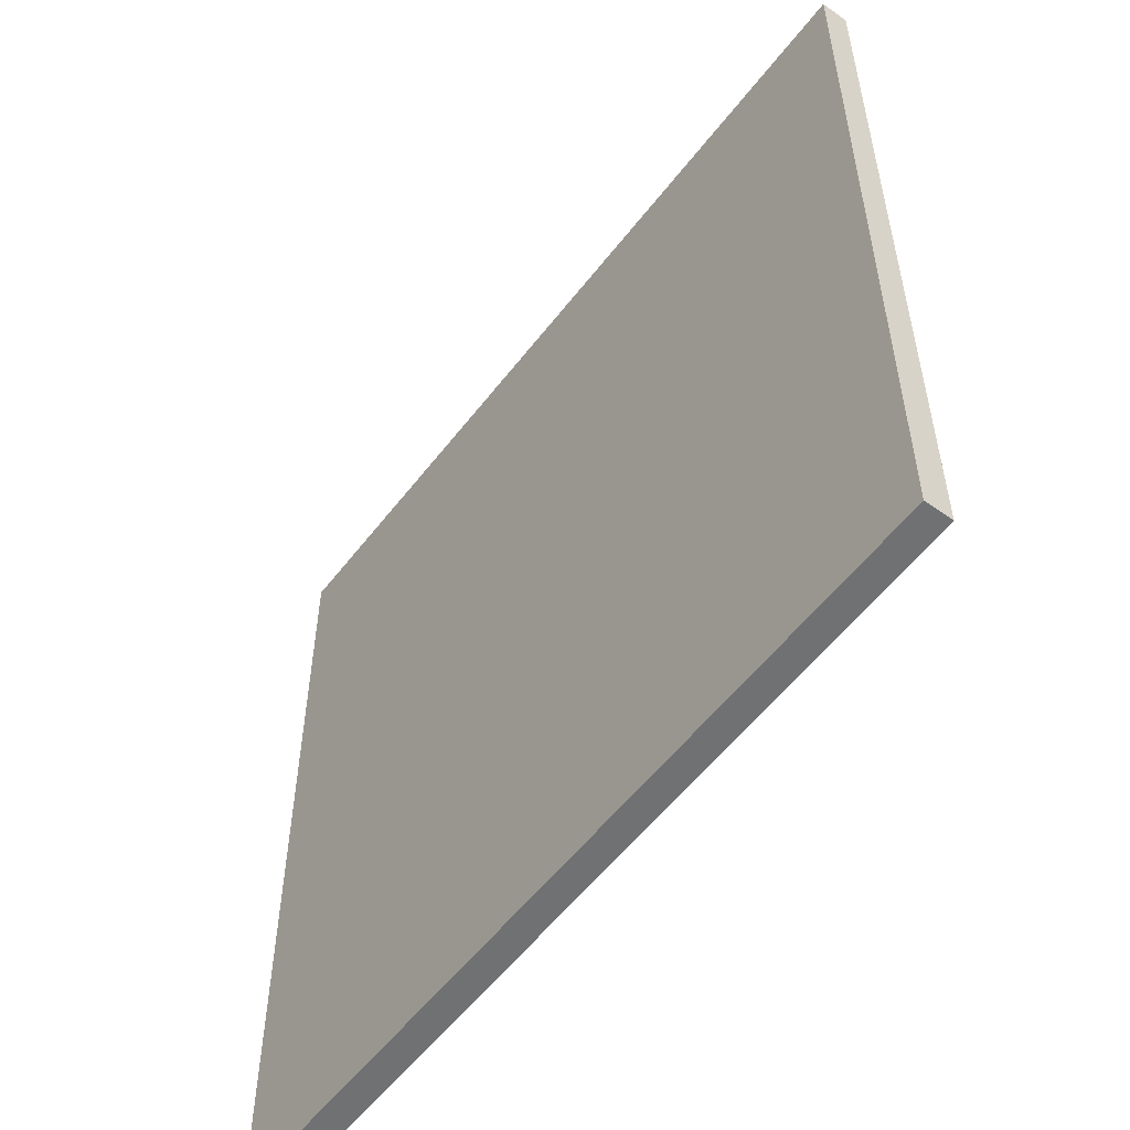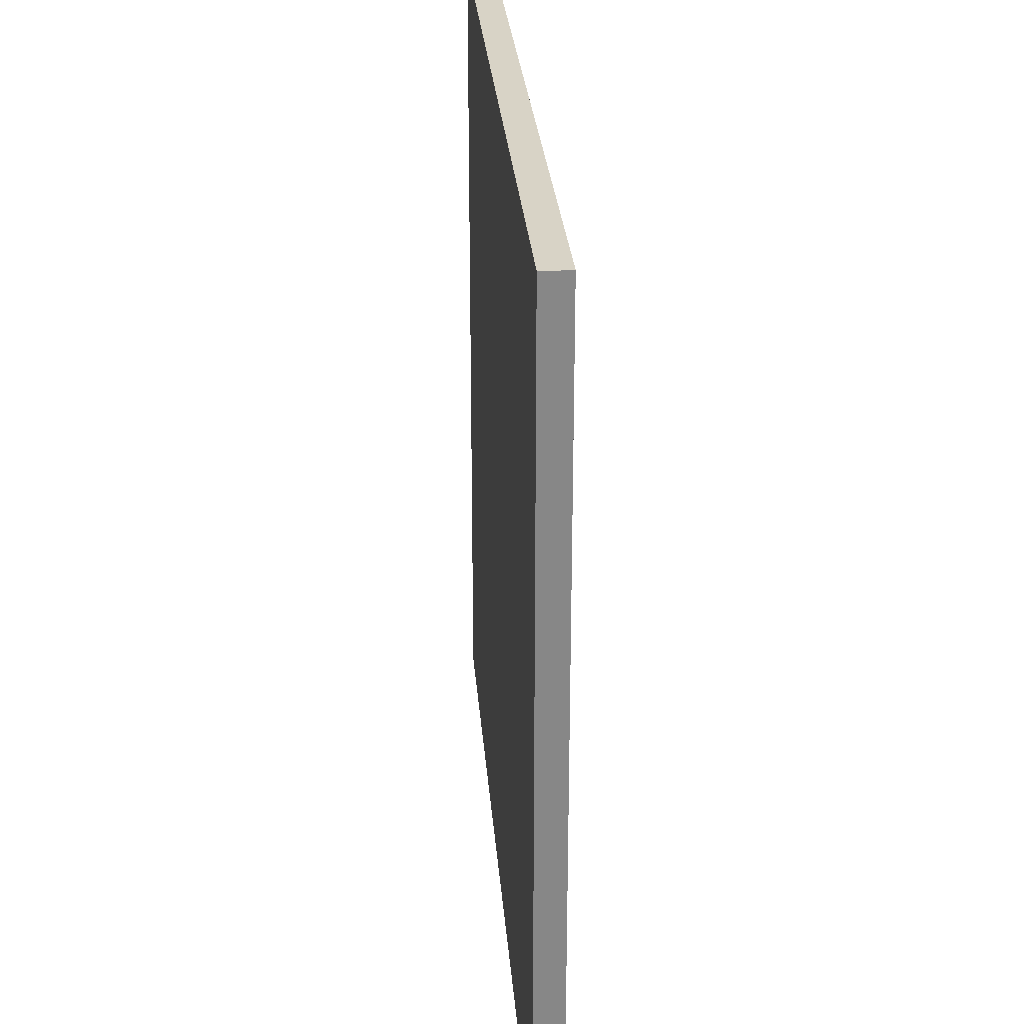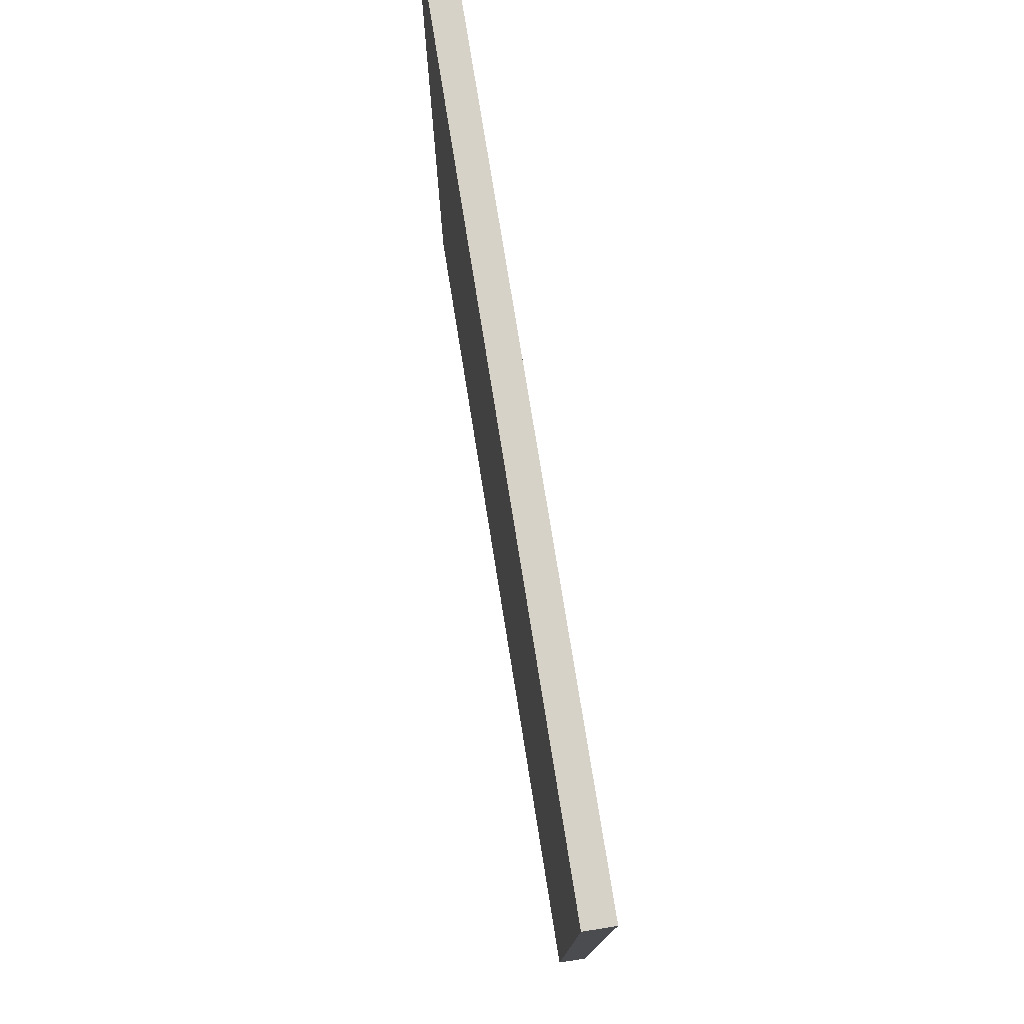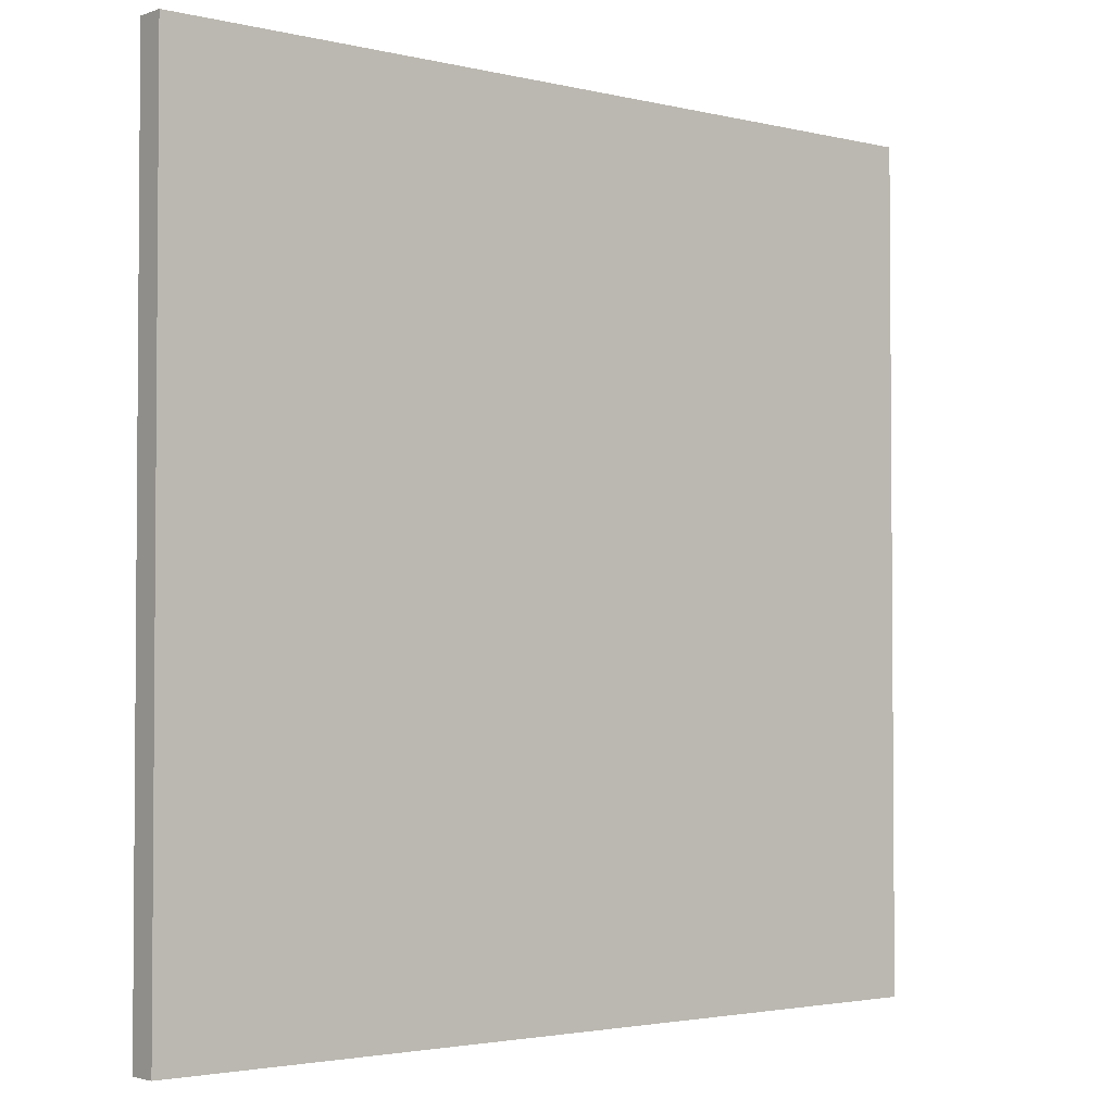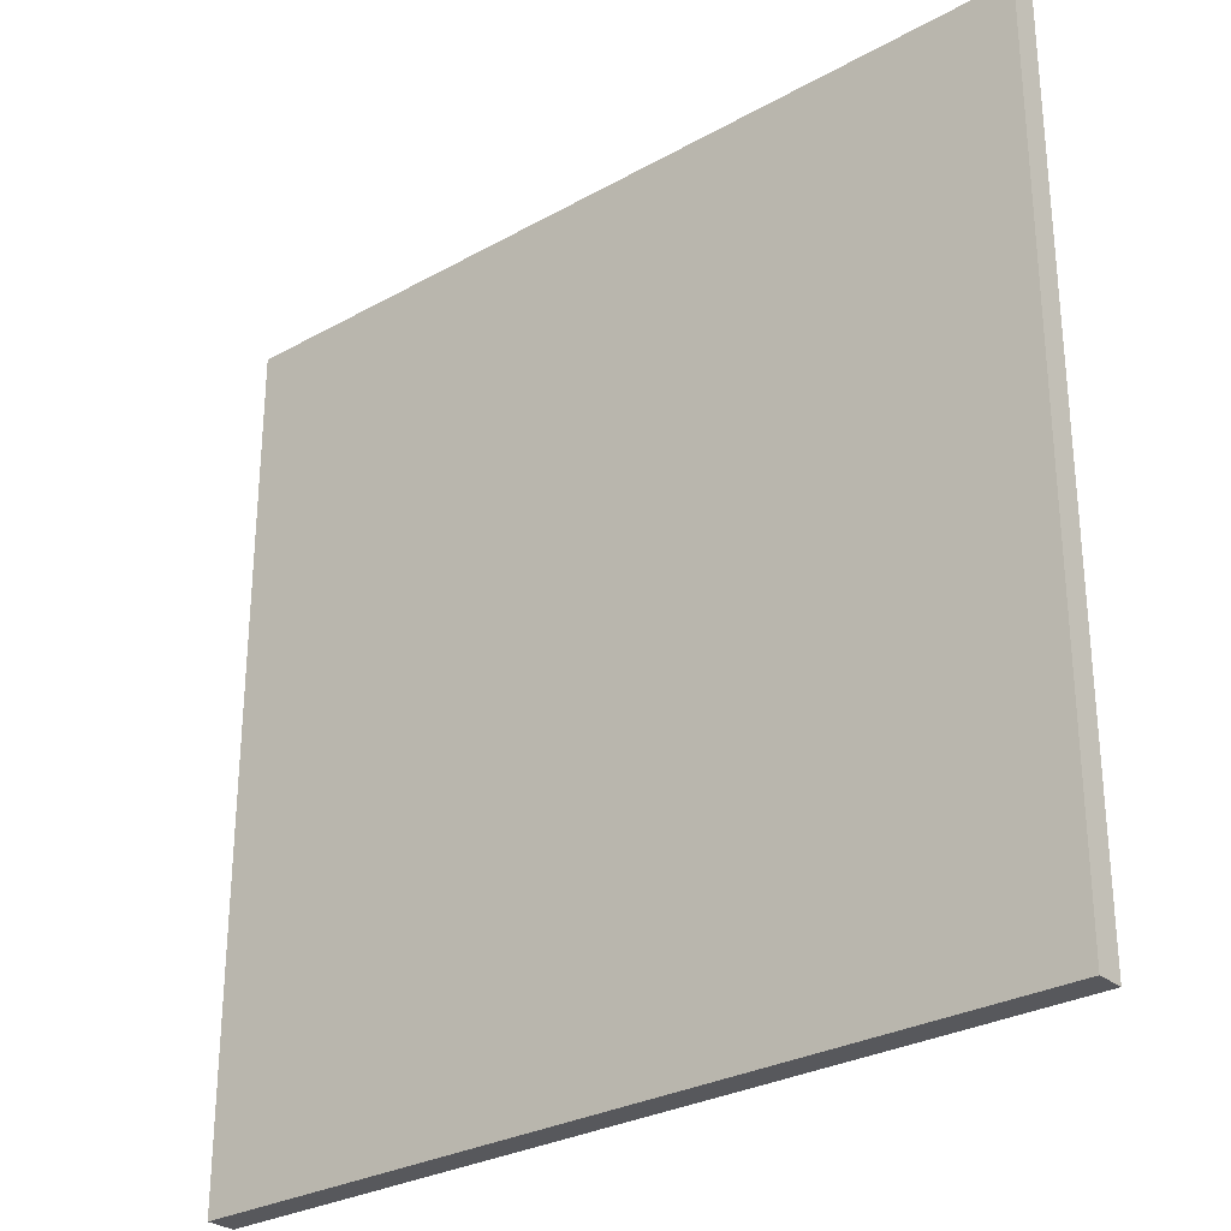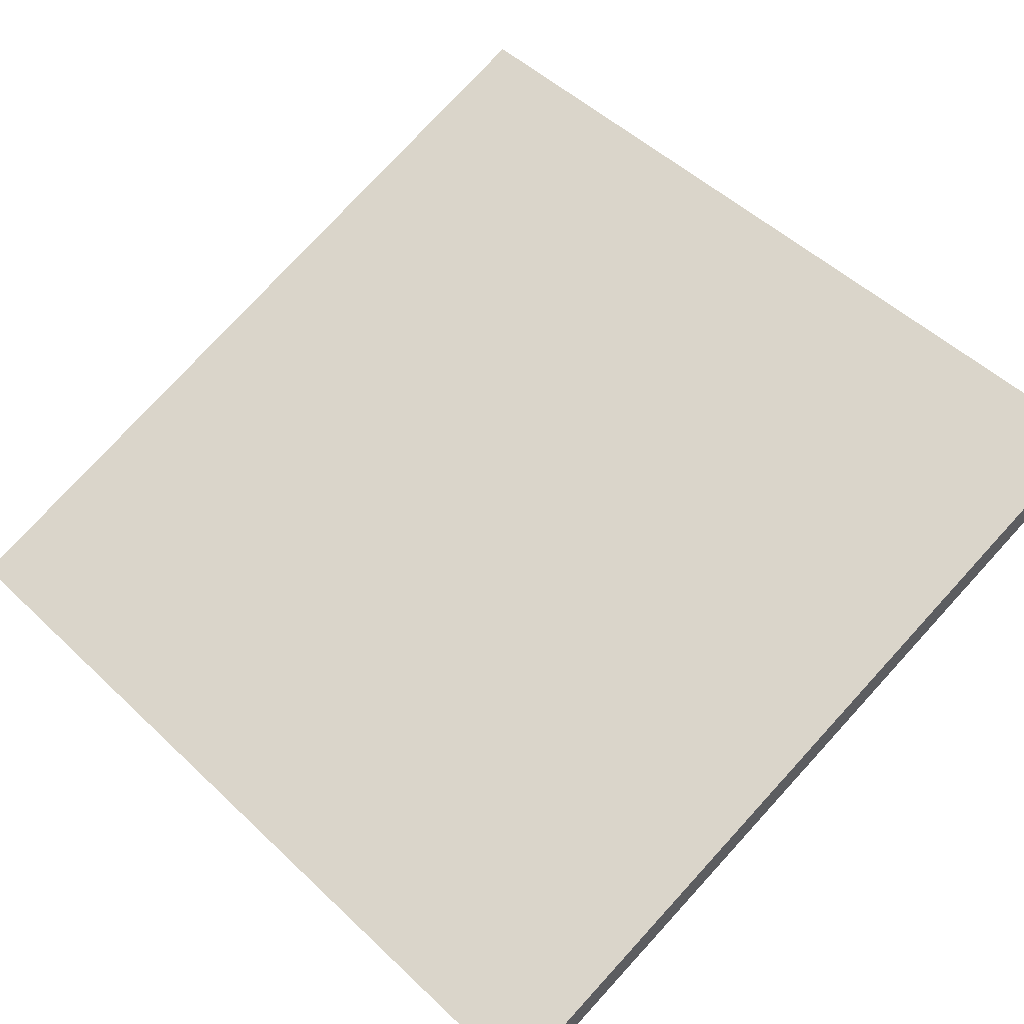
<metadata>
{"format":"obj","ext":"obj","renderer":"f3d","projection":"perspective","resolution":1024,"background":"white","views":[{"elev":-55.2,"azim":-107.4,"up":"+Z"},{"elev":27.8,"azim":104.9,"up":"+Z"},{"elev":77.8,"azim":100.2,"up":"+Z"},{"elev":-2.7,"azim":159.6,"up":"+Z"},{"elev":-28.8,"azim":-120.8,"up":"+Z"},{"elev":77.8,"azim":42.6,"up":"+Y"}]}
</metadata>
<code>
v 30.64 43.32 -4.21
v 30.64 43.32 4.21
v 30.73 43.06 -4.21
v 30.73 43.06 4.21
v 38.58 46.11 -4.21
v 38.58 46.11 4.21
v 38.68 45.84 -4.21
v 38.68 45.84 4.21
f 1 3 4
f 4 2 1
f 5 6 8
f 8 7 5
f 1 2 6
f 6 5 1
f 3 7 8
f 8 4 3
f 1 5 7
f 7 3 1
f 2 4 8
f 8 6 2

</code>
